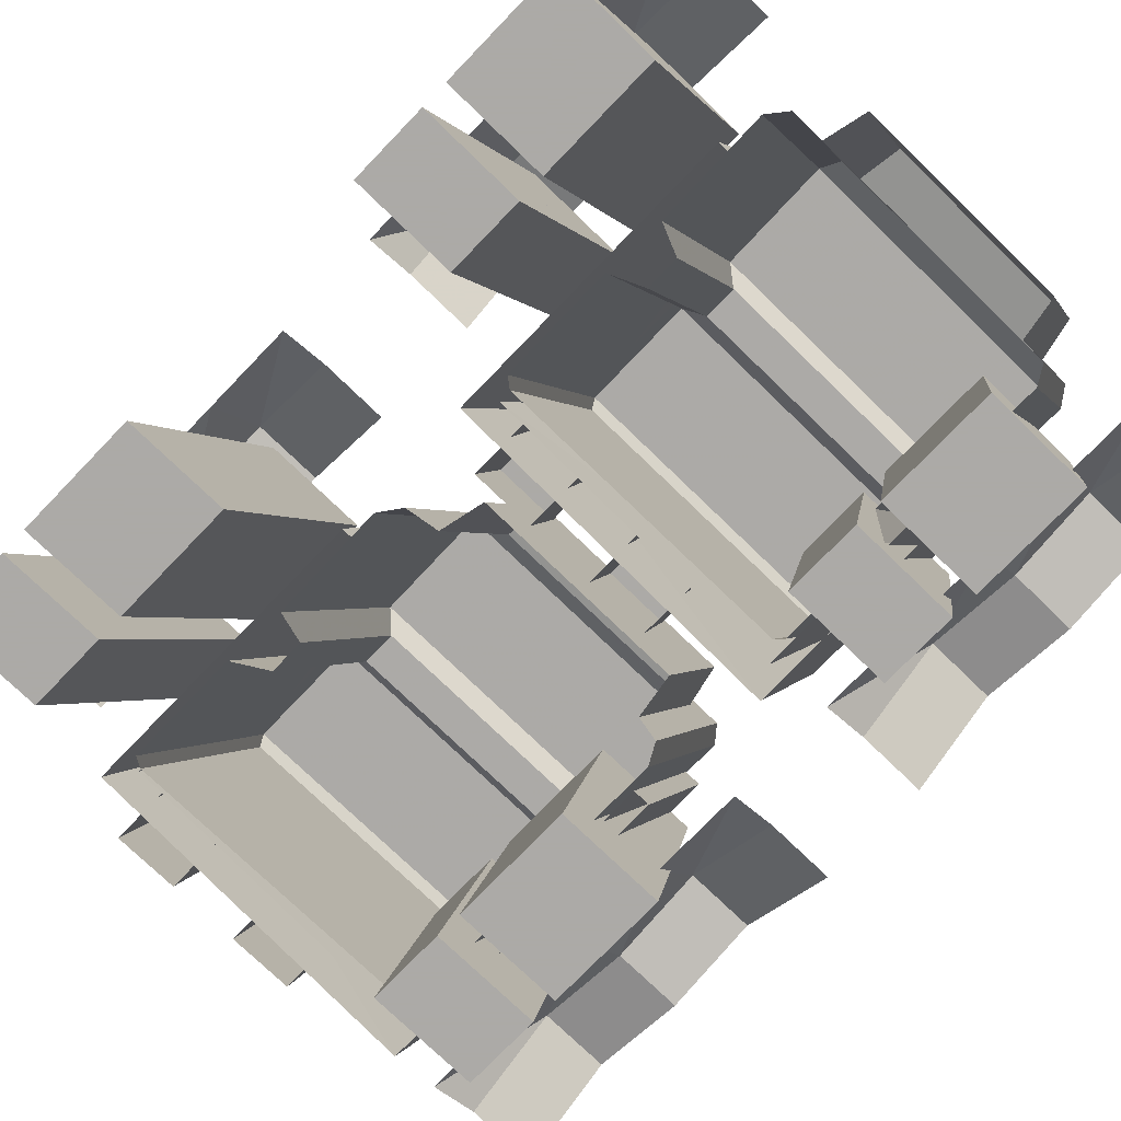
<metadata>
{"format":"obj","ext":"obj","renderer":"f3d","projection":"perspective","resolution":1024,"background":"white","views":[{"elev":-76.0,"azim":136.0,"up":"+Z"}]}
</metadata>
<code>
g ebg002_frame_skin008_dmtr_wpl05
v 10.8 11.53 -10.68
v 10.49 11.53 -9.821
v 11.46 11.53 -9.821
v 11.77 11.53 -10.68
v 11.47 11.56 -9.794
v 11.81 11.56 -10.7
v 10.45 11.56 -9.794
v 10.49 11.53 -9.821
v 11.48 11.92 -9.794
v 11.81 11.92 -10.7
v 10.45 11.92 -9.794
v 11.69 11.96 -10.62
v 11.42 11.96 -9.874
v 10.57 11.96 -9.874
v 11.69 12.07 -10.62
v 11.42 12.07 -9.874
v 10.57 12.07 -9.874
v 11.8 12.12 -10.69
v 11.47 12.12 -9.805
v 10.47 12.12 -9.805
v 11.8 12.49 -10.69
v 11.48 12.49 -9.805
v 10.47 12.49 -9.805
v 11.75 12.55 -10.66
v 11.45 12.55 -9.841
v 10.52 12.55 -9.841
v 11.63 12.55 -10.58
v 10.64 12.55 -9.92
v 11.39 12.55 -9.92
v 11.59 12.68 -10.55
v 11.37 12.68 -9.947
v 10.68 12.68 -9.947
v 10.9 12.68 -10.55
v 10.68 12.68 -9.947
v 10.8 11.53 -10.68
v 10.45 11.56 -9.794
v 10.49 11.53 -9.821
v 10.78 11.56 -10.7
v 10.45 11.92 -9.794
v 10.78 11.92 -10.7
v 10.57 11.96 -9.874
v 10.85 11.96 -10.62
v 10.85 12.07 -10.62
v 10.57 12.07 -9.874
v 10.79 12.12 -10.69
v 10.47 12.12 -9.805
v 10.79 12.49 -10.69
v 10.47 12.49 -9.805
v 10.82 12.55 -10.66
v 10.52 12.55 -9.841
v 10.64 12.55 -9.92
v 10.88 12.55 -10.58
v 10.68 12.68 -9.947
v 10.9 12.68 -10.55
v 10.88 12.55 -10.58
v 10.82 12.55 -10.66
v 11.75 12.55 -10.66
v 11.63 12.55 -10.58
v 10.46 11.52 -9.964
v 10.46 12.4 -9.964
v 10.51 12.4 -9.961
v 10.51 11.52 -9.961
v 10.69 11.46 -10.63
v 10.74 11.46 -10.63
v 10.75 12.4 -10.62
v 10.46 11.52 -9.964
v 10.69 11.46 -10.63
v 10.7 12.4 -10.63
v 10.46 12.4 -9.964
v 10.46 12.4 -9.964
v 10.7 12.4 -10.63
v 10.75 12.4 -10.62
v 10.51 12.4 -9.961
v 11.52 11.52 -9.909
v 11.52 12.42 -9.909
v 11.58 12.42 -9.906
v 11.58 11.43 -9.906
v 10.46 11.52 -9.964
v 10.46 11.43 -9.964
v 10.69 11.38 -10.63
v 11.81 11.38 -10.51
v 11.81 12.36 -10.51
v 11.52 11.52 -9.909
v 11.75 12.36 -10.52
v 11.52 12.42 -9.909
v 11.75 11.46 -10.52
v 10.46 11.52 -9.964
v 10.69 11.46 -10.63
v 11.52 12.42 -9.909
v 11.75 12.36 -10.52
v 11.81 12.36 -10.51
v 11.58 12.42 -9.906
v 10.46 11.43 -9.964
v 10.69 11.38 -10.63
v 10.69 11.46 -10.63
v 10.46 11.52 -9.964
v 11.91 12.38 -9.871
v 11.91 12.68 -10.05
v 12.13 12.68 -10.05
v 12.13 12.38 -9.871
v 12.28 12.68 -10.11
v 11.91 12.08 -9.944
v 12.28 12.38 -10.11
v 12.13 12.08 -9.944
v 12.28 12.08 -10.11
v 11.91 11.89 -9.871
v 12.13 11.89 -9.871
v 12.28 11.89 -10.11
v 12.28 11.67 -10.11
v 12.13 11.67 -9.871
v 11.91 11.67 -9.871
v 12.28 11.48 -10.11
v 11.91 11.48 -10.05
v 12.13 11.48 -10.05
v 11.92 11.67 -10.44
v 11.92 11.92 -10.44
v 12.25 11.92 -10.44
v 12.25 11.67 -10.44
v 12.44 11.67 -10.91
v 12.44 11.92 -10.91
v 11.92 11.92 -10.44
v 12.11 11.92 -10.91
v 12.25 11.92 -10.44
v 12.25 11.67 -10.44
v 12.11 11.67 -10.91
v 11.92 11.67 -10.44
v 11.92 12.01 -10.44
v 12.11 12.01 -10.91
v 12.11 12.4 -10.91
v 11.92 12.4 -10.44
v 11.92 12.4 -10.44
v 12.11 12.4 -10.91
v 12.44 12.4 -10.91
v 12.25 12.4 -10.44
v 12.25 12.4 -10.44
v 12.44 12.01 -10.91
v 12.25 12.01 -10.44
v 11.92 12.4 -10.44
v 11.92 12.01 -10.44
v 12.25 12.01 -10.44
v 12.11 12.01 -10.91
v 11.92 12.01 -10.44
v 11.92 11.67 -10.44
v 12.11 11.67 -10.91
v 12.11 11.92 -10.91
v 11.92 11.92 -10.44
v 12.44 12.4 -10.91
v 12.11 12.4 -10.91
v 12.11 12.01 -10.91
v 12.44 12.01 -10.91
v 12.44 11.92 -10.91
v 12.11 11.92 -10.91
v 12.11 11.67 -10.91
v 12.44 11.67 -10.91
v 11.91 10.83 -9.871
v 11.91 11.13 -10.05
v 12.13 11.13 -10.05
v 12.13 10.83 -9.871
v 12.28 11.13 -10.11
v 11.91 10.53 -9.944
v 12.28 10.83 -10.11
v 12.13 10.53 -9.944
v 11.91 10.23 -9.871
v 12.28 10.53 -10.11
v 12.13 10.23 -9.871
v 11.91 9.927 -10.05
v 12.28 10.23 -10.11
v 12.13 9.927 -10.05
v 12.28 9.927 -10.11
v 11.92 10.11 -10.44
v 11.92 10.36 -10.44
v 12.25 10.36 -10.44
v 12.25 10.11 -10.44
v 12.44 10.11 -10.91
v 12.44 10.36 -10.91
v 11.92 10.36 -10.44
v 12.11 10.36 -10.91
v 12.25 10.36 -10.44
v 12.25 10.11 -10.44
v 12.11 10.11 -10.91
v 11.92 10.11 -10.44
v 11.92 10.44 -10.44
v 12.11 10.44 -10.91
v 12.11 10.83 -10.91
v 11.92 10.83 -10.44
v 11.92 10.83 -10.44
v 12.11 10.83 -10.91
v 12.44 10.83 -10.91
v 12.25 10.83 -10.44
v 12.25 10.83 -10.44
v 12.44 10.44 -10.91
v 12.25 10.44 -10.44
v 11.92 10.83 -10.44
v 11.92 10.44 -10.44
v 12.25 10.44 -10.44
v 12.11 10.44 -10.91
v 11.92 10.44 -10.44
v 11.92 10.11 -10.44
v 12.11 10.11 -10.91
v 12.11 10.36 -10.91
v 11.92 10.36 -10.44
v 12.44 10.83 -10.91
v 12.11 10.83 -10.91
v 12.11 10.44 -10.91
v 12.44 10.44 -10.91
v 12.44 10.36 -10.91
v 12.11 10.36 -10.91
v 12.11 10.11 -10.91
v 12.44 10.11 -10.91
v 11.73 11.67 -9.986
v 11.73 11.92 -9.986
v 12.06 11.92 -9.986
v 12.06 11.67 -9.986
v 12.25 11.67 -10.45
v 12.25 11.92 -10.45
v 11.73 11.92 -9.986
v 11.92 11.92 -10.45
v 12.06 11.92 -9.986
v 12.06 11.67 -9.986
v 11.92 11.67 -10.45
v 11.73 11.67 -9.986
v 11.73 12.01 -9.986
v 11.92 12.01 -10.45
v 11.92 12.4 -10.45
v 11.73 12.4 -9.986
v 11.73 12.4 -9.986
v 11.92 12.4 -10.45
v 12.25 12.4 -10.45
v 12.06 12.4 -9.986
v 12.06 12.4 -9.986
v 12.25 12.01 -10.45
v 12.06 12.01 -9.986
v 11.73 12.4 -9.986
v 11.73 12.01 -9.986
v 12.06 12.01 -9.986
v 11.92 12.01 -10.45
v 11.73 12.01 -9.986
v 11.73 11.67 -9.986
v 11.92 11.67 -10.45
v 11.92 11.92 -10.45
v 11.73 11.92 -9.986
v 12.25 11.92 -10.45
v 11.92 11.92 -10.45
v 11.92 11.67 -10.45
v 12.25 11.67 -10.45
v 10.8 10.09 -10.67
v 10.49 10.09 -9.817
v 11.46 10.09 -9.817
v 11.77 10.09 -10.67
v 11.47 10.11 -9.79
v 11.81 10.11 -10.7
v 10.45 10.11 -9.79
v 10.49 10.09 -9.817
v 11.48 10.48 -9.79
v 11.81 10.48 -10.7
v 10.45 10.48 -9.79
v 11.69 10.52 -10.62
v 11.42 10.52 -9.87
v 10.57 10.52 -9.87
v 11.69 10.63 -10.62
v 11.42 10.63 -9.87
v 10.57 10.63 -9.87
v 11.8 10.68 -10.69
v 11.47 10.68 -9.801
v 10.47 10.68 -9.801
v 11.8 11.04 -10.69
v 11.48 11.04 -9.801
v 10.47 11.04 -9.801
v 11.75 11.1 -10.65
v 11.45 11.1 -9.836
v 10.52 11.1 -9.836
v 11.63 11.1 -10.57
v 10.64 11.1 -9.915
v 11.39 11.1 -9.915
v 11.59 11.24 -10.55
v 11.37 11.24 -9.942
v 10.68 11.24 -9.942
v 10.9 11.24 -10.55
v 10.68 11.24 -9.942
v 10.8 10.09 -10.67
v 10.45 10.11 -9.79
v 10.49 10.09 -9.817
v 10.78 10.11 -10.7
v 10.45 10.48 -9.79
v 10.78 10.48 -10.7
v 10.57 10.52 -9.87
v 10.85 10.52 -10.62
v 10.85 10.63 -10.62
v 10.57 10.63 -9.87
v 10.79 10.68 -10.69
v 10.47 10.68 -9.801
v 10.79 11.04 -10.69
v 10.47 11.04 -9.801
v 10.82 11.1 -10.65
v 10.52 11.1 -9.836
v 10.64 11.1 -9.915
v 10.88 11.1 -10.57
v 10.68 11.24 -9.942
v 10.9 11.24 -10.55
v 10.46 10.08 -9.959
v 10.46 10.95 -9.959
v 10.51 10.95 -9.957
v 10.51 10.08 -9.957
v 10.69 10.02 -10.63
v 10.74 10.02 -10.62
v 10.75 10.95 -10.62
v 10.46 10.08 -9.959
v 10.69 10.02 -10.63
v 10.7 10.95 -10.63
v 10.46 10.95 -9.959
v 10.46 10.95 -9.959
v 10.7 10.95 -10.63
v 10.75 10.95 -10.62
v 10.51 10.95 -9.957
v 11.52 10.08 -9.905
v 11.52 10.97 -9.905
v 11.58 10.97 -9.901
v 11.58 9.992 -9.901
v 10.46 10.08 -9.959
v 10.46 9.992 -9.959
v 10.69 9.934 -10.63
v 11.81 9.934 -10.51
v 11.81 10.91 -10.51
v 11.52 10.08 -9.905
v 11.75 10.91 -10.51
v 11.52 10.97 -9.905
v 11.75 10.02 -10.51
v 10.46 10.08 -9.959
v 10.69 10.02 -10.63
v 11.52 10.97 -9.905
v 11.75 10.91 -10.51
v 11.81 10.91 -10.51
v 11.58 10.97 -9.901
v 10.46 9.992 -9.959
v 10.69 9.934 -10.63
v 10.69 10.02 -10.63
v 10.46 10.08 -9.959
v 11.34 11.25 -10.03
v 11.34 11.46 -10.03
v 11.56 11.46 -10.03
v 11.56 11.25 -10.03
v 11.64 11.25 -10.37
v 11.64 11.46 -10.37
v 11.43 11.25 -10.37
v 11.34 11.46 -10.03
v 11.34 11.25 -10.03
v 11.43 11.46 -10.37
v 10.9 11.25 -10.03
v 10.9 11.46 -10.03
v 11.11 11.46 -10.03
v 11.11 11.25 -10.03
v 11.2 11.25 -10.37
v 11.2 11.46 -10.37
v 10.99 11.25 -10.37
v 10.9 11.46 -10.03
v 10.9 11.25 -10.03
v 10.99 11.46 -10.37
v 11.34 9.779 -10.03
v 11.34 9.994 -10.03
v 11.56 9.994 -10.03
v 11.56 9.779 -10.03
v 11.64 9.779 -10.37
v 11.64 9.994 -10.37
v 11.43 9.779 -10.37
v 11.34 9.994 -10.03
v 11.34 9.779 -10.03
v 11.43 9.994 -10.37
v 10.9 9.779 -10.03
v 10.9 9.994 -10.03
v 11.11 9.994 -10.03
v 11.11 9.779 -10.03
v 11.2 9.779 -10.37
v 11.2 9.994 -10.37
v 10.99 9.779 -10.37
v 10.9 9.994 -10.03
v 10.9 9.779 -10.03
v 10.99 9.994 -10.37
v 11.73 10.11 -9.986
v 11.73 10.36 -9.986
v 12.06 10.36 -9.986
v 12.06 10.11 -9.986
v 12.25 10.11 -10.45
v 12.25 10.36 -10.45
v 11.73 10.36 -9.986
v 11.92 10.36 -10.45
v 12.06 10.36 -9.986
v 12.06 10.11 -9.986
v 11.92 10.11 -10.45
v 11.73 10.11 -9.986
v 11.73 10.44 -9.986
v 11.92 10.44 -10.45
v 11.92 10.83 -10.45
v 11.73 10.83 -9.986
v 11.73 10.83 -9.986
v 11.92 10.83 -10.45
v 12.25 10.83 -10.45
v 12.06 10.83 -9.986
v 12.06 10.83 -9.986
v 12.25 10.44 -10.45
v 12.06 10.44 -9.986
v 11.73 10.83 -9.986
v 11.73 10.44 -9.986
v 12.06 10.44 -9.986
v 11.92 10.44 -10.45
v 11.73 10.44 -9.986
v 11.73 10.11 -9.986
v 11.92 10.11 -10.45
v 11.92 10.36 -10.45
v 11.73 10.36 -9.986
v 10.47 10.35 -10.4
v 10.82 10.35 -10.4
v 10.82 10.11 -10.4
v 10.47 10.11 -10.4
v 10.55 10.11 -10.87
v 10.55 10.35 -10.87
v 10.47 10.11 -10.4
v 10.91 10.11 -10.87
v 10.82 10.11 -10.4
v 10.82 10.35 -10.4
v 10.47 10.35 -10.4
v 10.91 10.35 -10.87
v 10.82 10.44 -10.4
v 10.91 10.83 -10.87
v 10.91 10.44 -10.87
v 10.82 10.83 -10.4
v 10.47 10.44 -10.4
v 10.47 10.83 -10.4
v 10.82 10.83 -10.4
v 10.47 10.83 -10.4
v 10.55 10.83 -10.87
v 10.91 10.83 -10.87
v 10.47 10.83 -10.4
v 10.55 10.44 -10.87
v 10.47 10.44 -10.4
v 10.47 10.44 -10.4
v 10.91 10.44 -10.87
v 10.82 10.44 -10.4
v 10.82 10.11 -10.4
v 10.82 10.35 -10.4
v 10.91 10.35 -10.87
v 10.91 10.11 -10.87
v 10.91 10.44 -10.87
v 10.91 10.83 -10.87
v 10.55 10.83 -10.87
v 10.55 10.44 -10.87
v 10.91 10.11 -10.87
v 10.91 10.35 -10.87
v 10.55 10.35 -10.87
v 10.55 10.11 -10.87
v 10.16 10.83 -10.34
v 10.16 11.13 -10.52
v 10.38 11.13 -10.52
v 10.38 10.83 -10.34
v 10.54 11.13 -10.58
v 10.16 10.53 -10.42
v 10.54 10.83 -10.58
v 10.38 10.53 -10.42
v 10.16 10.23 -10.34
v 10.54 10.53 -10.58
v 10.38 10.23 -10.34
v 10.16 9.927 -10.52
v 10.54 10.23 -10.58
v 10.38 9.927 -10.52
v 10.54 9.927 -10.58
v 10.38 10.35 -9.953
v 10.74 10.35 -9.953
v 10.74 10.11 -9.953
v 10.38 10.11 -9.953
v 10.47 10.11 -10.42
v 10.47 10.35 -10.42
v 10.38 10.11 -9.953
v 10.83 10.11 -10.42
v 10.74 10.11 -9.953
v 10.74 10.35 -9.953
v 10.38 10.35 -9.953
v 10.83 10.35 -10.42
v 10.74 10.44 -9.953
v 10.83 10.83 -10.42
v 10.83 10.44 -10.42
v 10.74 10.83 -9.953
v 10.38 10.44 -9.953
v 10.38 10.83 -9.953
v 10.74 10.83 -9.953
v 10.38 10.83 -9.953
v 10.47 10.83 -10.42
v 10.83 10.83 -10.42
v 10.38 10.83 -9.953
v 10.47 10.44 -10.42
v 10.38 10.44 -9.953
v 10.38 10.44 -9.953
v 10.83 10.44 -10.42
v 10.74 10.44 -9.953
v 10.74 10.11 -9.953
v 10.74 10.35 -9.953
v 10.83 10.35 -10.42
v 10.83 10.11 -10.42
v 10.38 11.92 -9.953
v 10.74 11.92 -9.953
v 10.74 11.67 -9.953
v 10.38 11.67 -9.953
v 10.47 11.67 -10.42
v 10.47 11.92 -10.42
v 10.38 11.67 -9.953
v 10.83 11.67 -10.42
v 10.74 11.67 -9.953
v 10.74 11.92 -9.953
v 10.38 11.92 -9.953
v 10.83 11.92 -10.42
v 10.74 12.01 -9.953
v 10.83 12.4 -10.42
v 10.83 12.01 -10.42
v 10.74 12.4 -9.953
v 10.38 12.01 -9.953
v 10.38 12.4 -9.953
v 10.74 12.4 -9.953
v 10.38 12.4 -9.953
v 10.47 12.4 -10.42
v 10.83 12.4 -10.42
v 10.38 12.4 -9.953
v 10.47 12.01 -10.42
v 10.38 12.01 -9.953
v 10.38 12.01 -9.953
v 10.83 12.01 -10.42
v 10.74 12.01 -9.953
v 10.74 11.67 -9.953
v 10.74 11.92 -9.953
v 10.83 11.92 -10.42
v 10.83 11.67 -10.42
v 10.83 11.67 -10.42
v 10.83 11.92 -10.42
v 10.47 11.92 -10.42
v 10.47 11.67 -10.42
v 10.47 11.92 -10.4
v 10.82 11.92 -10.4
v 10.82 11.67 -10.4
v 10.47 11.67 -10.4
v 10.55 11.67 -10.87
v 10.55 11.92 -10.87
v 10.47 11.67 -10.4
v 10.91 11.67 -10.87
v 10.82 11.67 -10.4
v 10.82 11.92 -10.4
v 10.47 11.92 -10.4
v 10.91 11.92 -10.87
v 10.82 12.01 -10.4
v 10.91 12.4 -10.87
v 10.91 12.01 -10.87
v 10.82 12.4 -10.4
v 10.47 12.01 -10.4
v 10.47 12.4 -10.4
v 10.82 12.4 -10.4
v 10.47 12.4 -10.4
v 10.55 12.4 -10.87
v 10.91 12.4 -10.87
v 10.47 12.4 -10.4
v 10.55 12.01 -10.87
v 10.47 12.01 -10.4
v 10.47 12.01 -10.4
v 10.91 12.01 -10.87
v 10.82 12.01 -10.4
v 10.82 11.67 -10.4
v 10.82 11.92 -10.4
v 10.91 11.92 -10.87
v 10.91 11.67 -10.87
v 10.91 12.01 -10.87
v 10.91 12.4 -10.87
v 10.55 12.4 -10.87
v 10.55 12.01 -10.87
v 10.91 11.67 -10.87
v 10.91 11.92 -10.87
v 10.55 11.92 -10.87
v 10.55 11.67 -10.87
v 10.16 12.38 -10.34
v 10.16 12.68 -10.52
v 10.38 12.68 -10.52
v 10.38 12.38 -10.34
v 10.54 12.68 -10.58
v 10.16 12.08 -10.42
v 10.54 12.38 -10.58
v 10.38 12.08 -10.42
v 10.16 11.78 -10.34
v 10.54 12.08 -10.58
v 10.38 11.78 -10.34
v 10.16 11.48 -10.52
v 10.54 11.78 -10.58
v 10.38 11.48 -10.52
v 10.54 11.48 -10.58
g ebg002_frame_skin008_dmtr_wpl05_0
f 3 2 1
f 4 3 1
f 5 3 4
f 6 5 4
f 3 5 7
f 8 3 7
f 9 5 6
f 5 9 7
f 10 9 6
f 9 11 7
f 10 12 9
f 9 13 11
f 12 13 9
f 13 14 11
f 12 15 13
f 13 16 14
f 15 16 13
f 16 17 14
f 15 18 16
f 16 19 17
f 18 19 16
f 19 20 17
f 18 21 19
f 19 22 20
f 21 22 19
f 22 23 20
f 21 24 22
f 22 25 23
f 24 25 22
f 25 26 23
f 24 27 25
f 28 26 25
f 27 29 25
f 29 28 25
f 27 30 29
f 29 31 28
f 30 31 29
f 31 32 28
f 31 30 33
f 34 31 33
f 37 36 35
f 36 38 35
f 36 39 38
f 39 40 38
f 40 39 41
f 42 40 41
f 43 42 41
f 44 43 41
f 45 43 44
f 46 45 44
f 47 45 46
f 48 47 46
f 49 47 48
f 50 49 48
f 49 50 51
f 52 49 51
f 52 51 53
f 54 52 53
f 57 56 55
f 58 57 55
f 61 60 59
f 62 61 59
f 59 63 62
f 63 64 62
f 62 64 61
f 64 65 61
f 68 67 66
f 69 68 66
f 72 71 70
f 73 72 70
f 76 75 74
f 77 76 74
f 74 78 77
f 78 79 77
f 79 80 77
f 80 81 77
f 77 81 76
f 81 82 76
f 85 84 83
f 84 86 83
f 83 86 87
f 86 88 87
f 91 90 89
f 92 91 89
f 95 94 93
f 96 95 93
f 99 98 97
f 100 99 97
f 99 100 101
f 100 97 102
f 100 103 101
f 104 100 102
f 100 104 103
f 104 105 103
f 104 102 106
f 104 107 105
f 107 104 106
f 107 108 105
f 108 107 109
f 110 107 106
f 107 110 109
f 111 110 106
f 109 110 112
f 110 111 113
f 110 114 112
f 114 110 113
f 117 116 115
f 118 117 115
f 118 119 117
f 119 120 117
f 120 122 121
f 123 120 121
f 125 119 124
f 126 125 124
f 129 128 127
f 130 129 127
f 133 132 131
f 134 133 131
f 136 133 135
f 137 136 135
f 135 138 137
f 138 139 137
f 141 136 140
f 142 141 140
f 145 144 143
f 146 145 143
f 149 148 147
f 150 149 147
f 153 152 151
f 154 153 151
f 157 156 155
f 158 157 155
f 157 158 159
f 158 155 160
f 158 161 159
f 162 158 160
f 158 162 161
f 162 160 163
f 162 164 161
f 165 162 163
f 162 165 164
f 165 163 166
f 165 167 164
f 168 165 166
f 167 165 169
f 165 168 169
f 172 171 170
f 173 172 170
f 173 174 172
f 174 175 172
f 175 177 176
f 178 175 176
f 180 174 179
f 181 180 179
f 184 183 182
f 185 184 182
f 188 187 186
f 189 188 186
f 191 188 190
f 192 191 190
f 190 193 192
f 193 194 192
f 196 191 195
f 197 196 195
f 200 199 198
f 201 200 198
f 204 203 202
f 205 204 202
f 208 207 206
f 209 208 206
f 212 211 210
f 213 212 210
f 213 214 212
f 214 215 212
f 215 217 216
f 218 215 216
f 220 214 219
f 221 220 219
f 224 223 222
f 225 224 222
f 228 227 226
f 229 228 226
f 231 228 230
f 232 231 230
f 230 233 232
f 233 234 232
f 236 231 235
f 237 236 235
f 240 239 238
f 241 240 238
f 244 243 242
f 245 244 242
f 248 247 246
f 249 248 246
f 250 248 249
f 251 250 249
f 248 250 252
f 253 248 252
f 254 250 251
f 250 254 252
f 255 254 251
f 254 256 252
f 255 257 254
f 254 258 256
f 257 258 254
f 258 259 256
f 257 260 258
f 258 261 259
f 260 261 258
f 261 262 259
f 260 263 261
f 261 264 262
f 263 264 261
f 264 265 262
f 263 266 264
f 264 267 265
f 266 267 264
f 267 268 265
f 266 269 267
f 267 270 268
f 269 270 267
f 270 271 268
f 269 272 270
f 273 271 270
f 272 274 270
f 274 273 270
f 272 275 274
f 274 276 273
f 275 276 274
f 276 277 273
f 276 275 278
f 279 276 278
f 282 281 280
f 281 283 280
f 281 284 283
f 284 285 283
f 285 284 286
f 287 285 286
f 288 287 286
f 289 288 286
f 290 288 289
f 291 290 289
f 292 290 291
f 293 292 291
f 294 292 293
f 295 294 293
f 294 295 296
f 297 294 296
f 297 296 298
f 299 297 298
f 302 301 300
f 303 302 300
f 300 304 303
f 304 305 303
f 303 305 302
f 305 306 302
f 309 308 307
f 310 309 307
f 313 312 311
f 314 313 311
f 317 316 315
f 318 317 315
f 315 319 318
f 319 320 318
f 320 321 318
f 321 322 318
f 318 322 317
f 322 323 317
f 326 325 324
f 325 327 324
f 324 327 328
f 327 329 328
f 332 331 330
f 333 332 330
f 336 335 334
f 337 336 334
f 340 339 338
f 341 340 338
f 341 342 340
f 342 343 340
f 344 342 341
f 340 343 345
f 346 344 341
f 343 347 345
f 347 344 346
f 345 347 346
f 350 349 348
f 351 350 348
f 351 352 350
f 352 353 350
f 354 352 351
f 350 353 355
f 356 354 351
f 353 357 355
f 357 354 356
f 355 357 356
f 360 359 358
f 361 360 358
f 361 362 360
f 362 363 360
f 364 362 361
f 360 363 365
f 366 364 361
f 363 367 365
f 367 364 366
f 365 367 366
f 370 369 368
f 371 370 368
f 371 372 370
f 372 373 370
f 374 372 371
f 370 373 375
f 376 374 371
f 373 377 375
f 377 374 376
f 375 377 376
f 380 379 378
f 381 380 378
f 381 382 380
f 382 383 380
f 383 385 384
f 386 383 384
f 388 382 387
f 389 388 387
f 392 391 390
f 393 392 390
f 396 395 394
f 397 396 394
f 399 396 398
f 400 399 398
f 398 401 400
f 401 402 400
f 404 399 403
f 405 404 403
f 408 407 406
f 409 408 406
f 412 411 410
f 413 412 410
f 414 413 410
f 415 414 410
f 414 417 416
f 417 418 416
f 415 420 419
f 421 415 419
f 424 423 422
f 423 425 422
f 426 422 425
f 427 426 425
f 430 429 428
f 431 430 428
f 430 433 432
f 433 434 432
f 433 436 435
f 436 437 435
f 440 439 438
f 441 440 438
f 444 443 442
f 445 444 442
f 448 447 446
f 449 448 446
f 452 451 450
f 453 452 450
f 452 453 454
f 453 450 455
f 453 456 454
f 457 453 455
f 453 457 456
f 457 455 458
f 457 459 456
f 460 457 458
f 457 460 459
f 460 458 461
f 460 462 459
f 463 460 461
f 462 460 464
f 460 463 464
f 467 466 465
f 468 467 465
f 469 468 465
f 470 469 465
f 469 472 471
f 472 473 471
f 470 475 474
f 476 470 474
f 479 478 477
f 478 480 477
f 481 477 480
f 482 481 480
f 485 484 483
f 486 485 483
f 485 488 487
f 488 489 487
f 488 491 490
f 491 492 490
f 495 494 493
f 496 495 493
f 499 498 497
f 500 499 497
f 501 500 497
f 502 501 497
f 501 504 503
f 504 505 503
f 502 507 506
f 508 502 506
f 511 510 509
f 510 512 509
f 513 509 512
f 514 513 512
f 517 516 515
f 518 517 515
f 517 520 519
f 520 521 519
f 520 523 522
f 523 524 522
f 527 526 525
f 528 527 525
f 531 530 529
f 532 531 529
f 535 534 533
f 536 535 533
f 537 536 533
f 538 537 533
f 537 540 539
f 540 541 539
f 538 543 542
f 544 538 542
f 547 546 545
f 546 548 545
f 549 545 548
f 550 549 548
f 553 552 551
f 554 553 551
f 553 556 555
f 556 557 555
f 556 559 558
f 559 560 558
f 563 562 561
f 564 563 561
f 567 566 565
f 568 567 565
f 571 570 569
f 572 571 569
f 575 574 573
f 576 575 573
f 575 576 577
f 576 573 578
f 576 579 577
f 580 576 578
f 576 580 579
f 580 578 581
f 580 582 579
f 583 580 581
f 580 583 582
f 583 581 584
f 583 585 582
f 586 583 584
f 585 583 587
f 583 586 587

</code>
